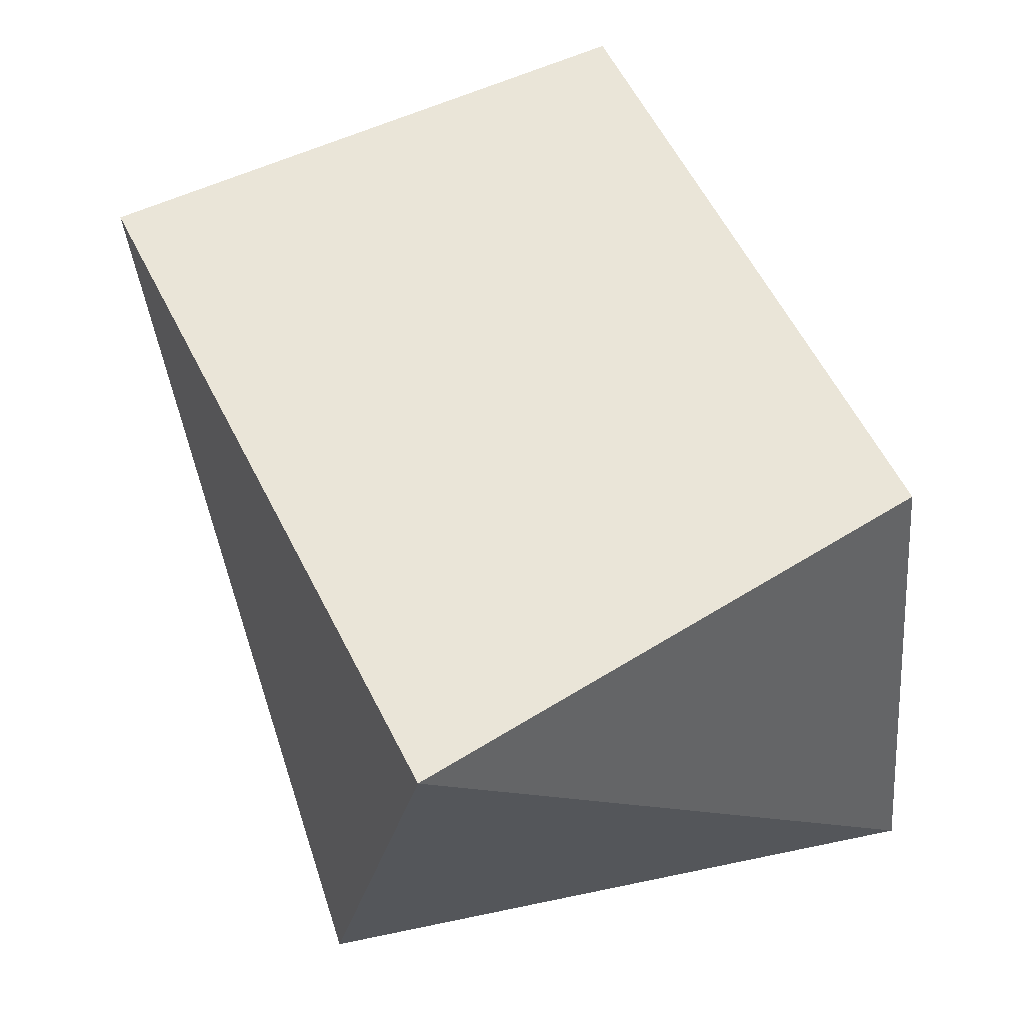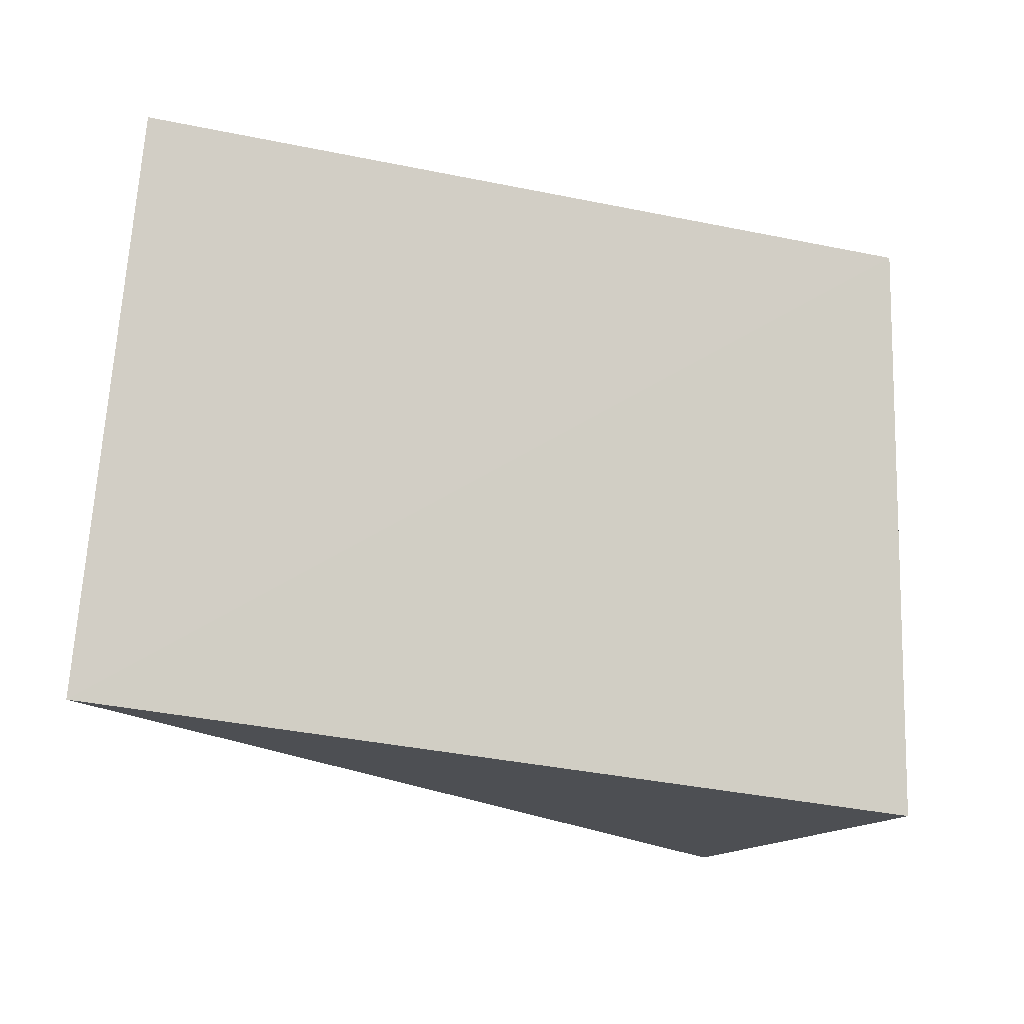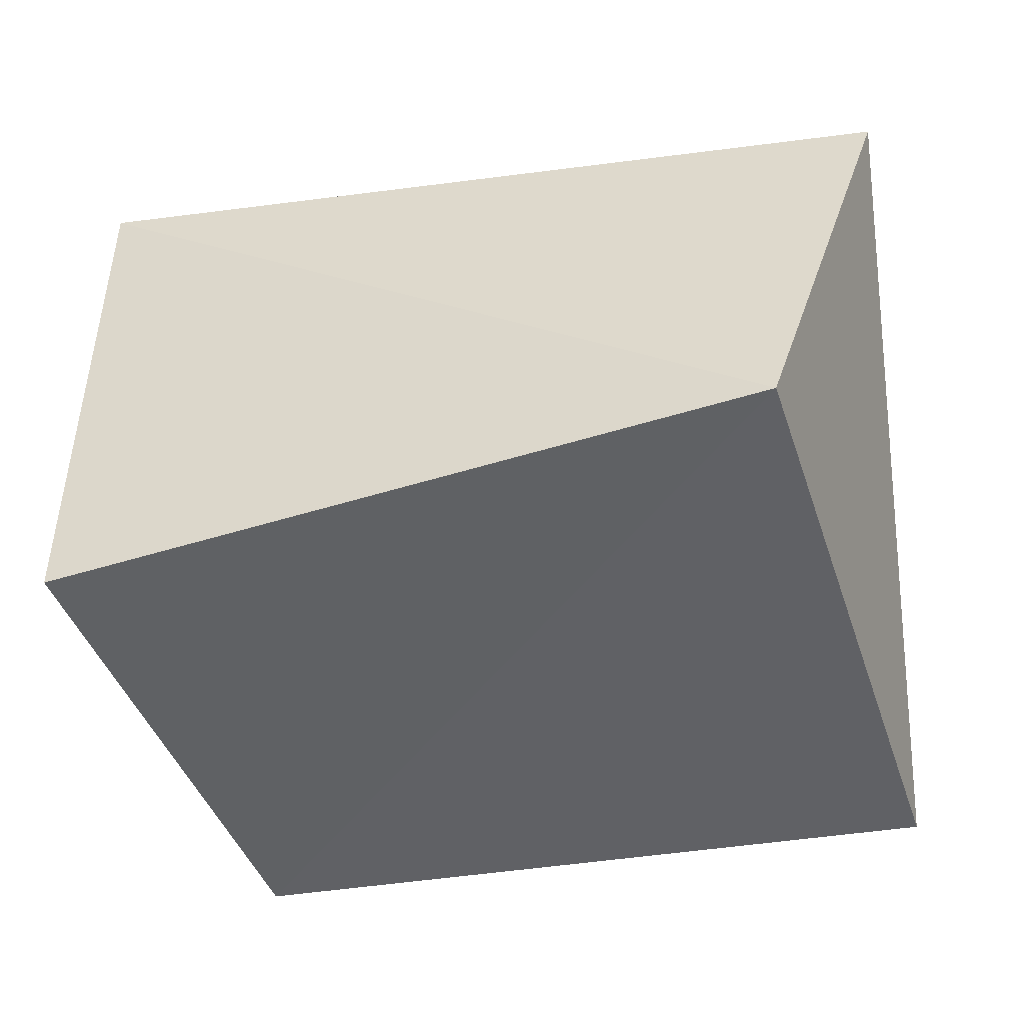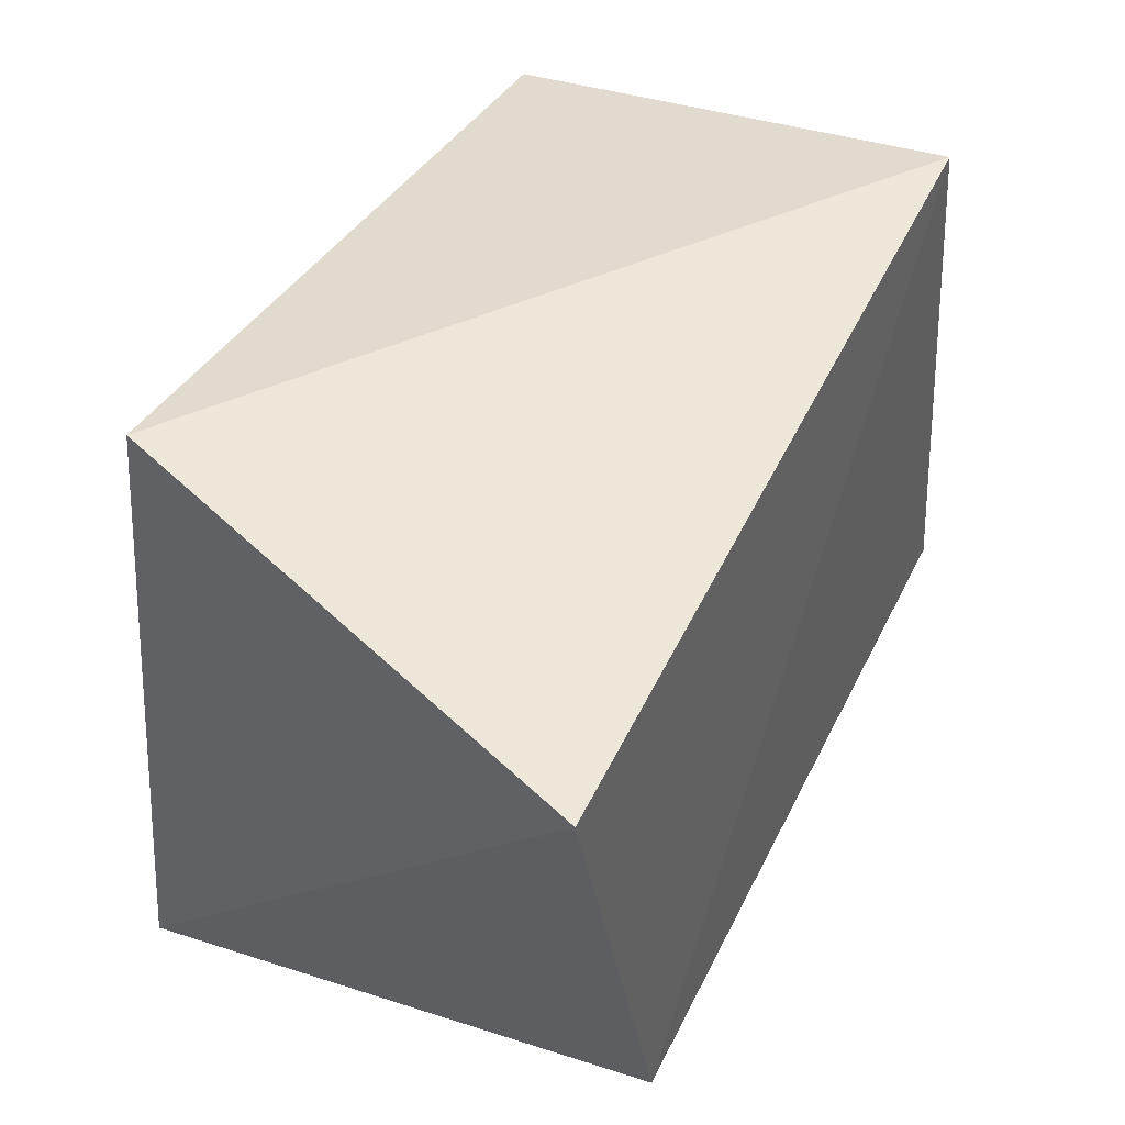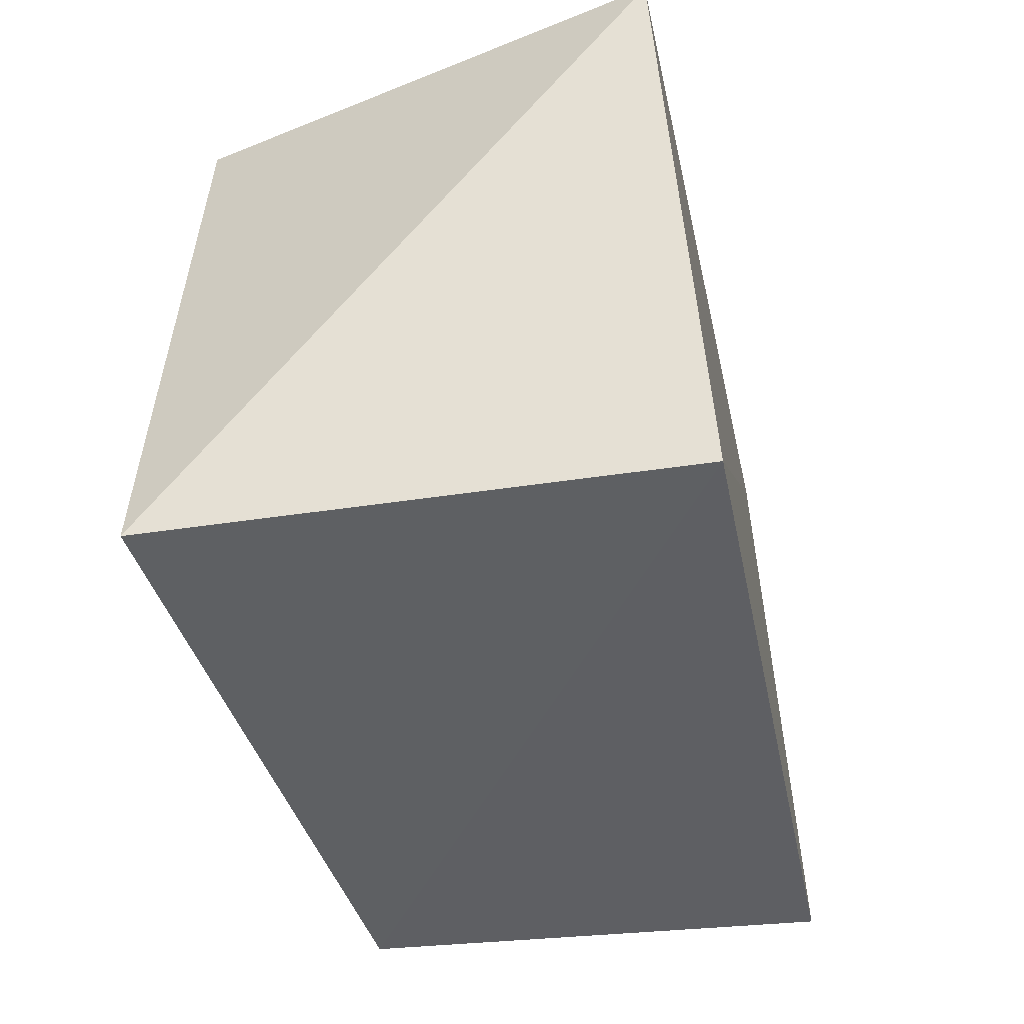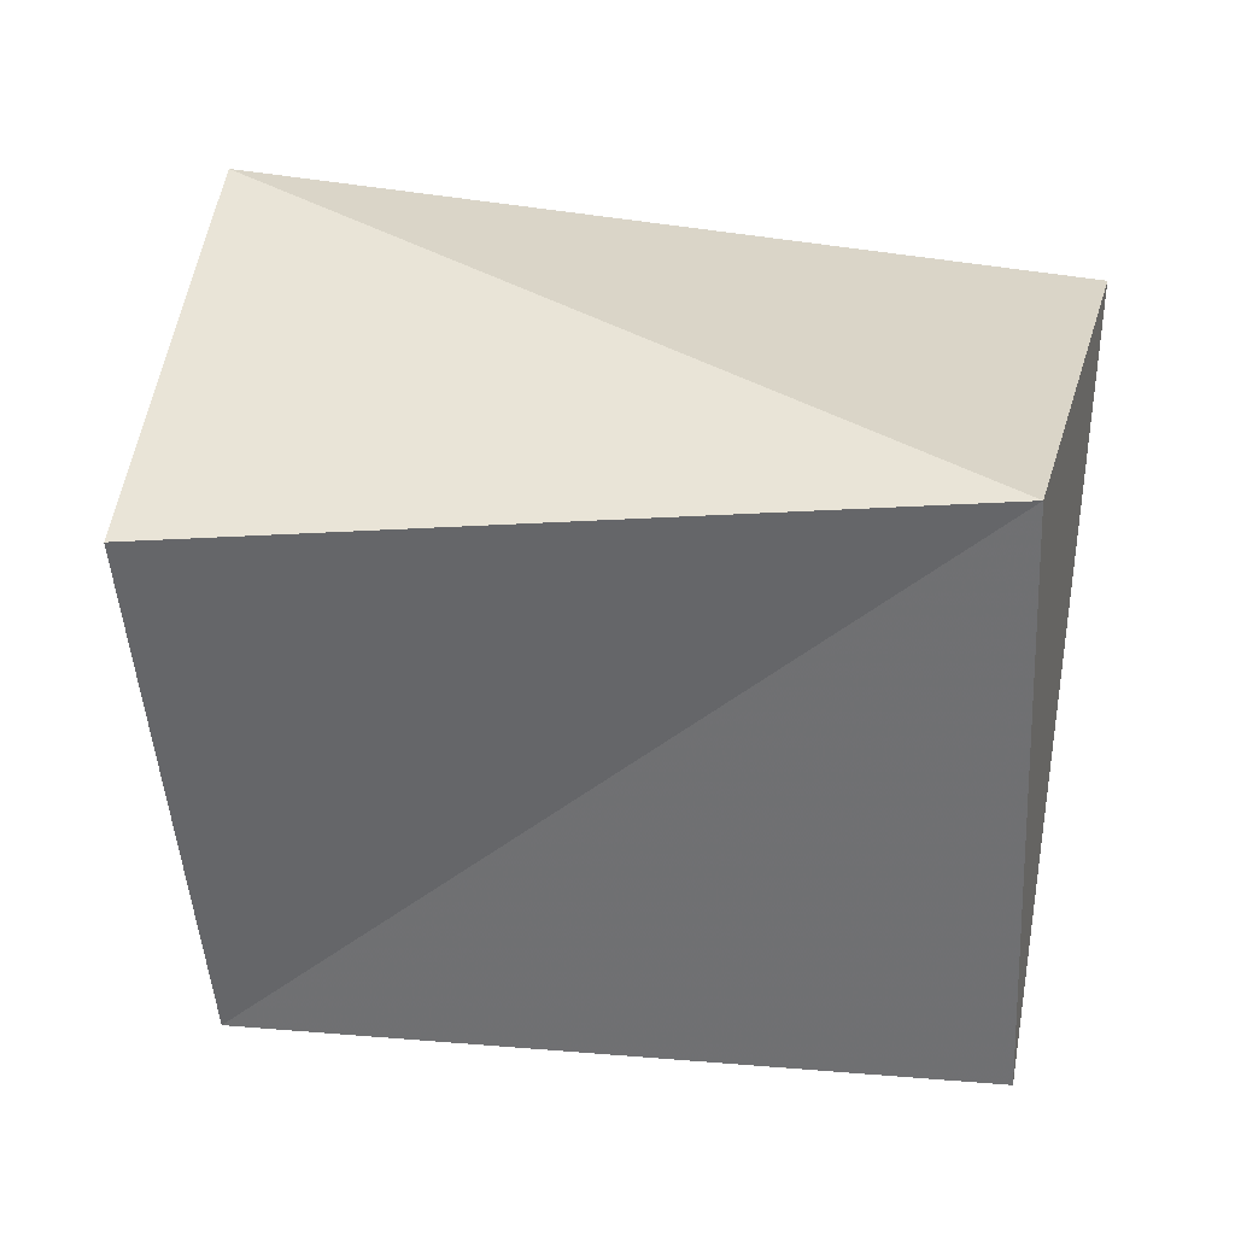
<metadata>
{"format":"obj","ext":"obj","renderer":"f3d","projection":"perspective","resolution":1024,"background":"white","views":[{"elev":50.8,"azim":-111.1,"up":"+Z"},{"elev":79.4,"azim":-168.1,"up":"+Z"},{"elev":-49.7,"azim":-169.6,"up":"+Z"},{"elev":47.6,"azim":-61.7,"up":"+Y"},{"elev":-41.5,"azim":-75.6,"up":"+Y"},{"elev":-55.4,"azim":174.7,"up":"+Z"}]}
</metadata>
<code>
v -0.03281 0.03406 -0.02728
v -0.04241 -0.03254 -0.02708
v -0.04809 0.02787 0.02695
v -0.03553 -0.02974 0.02932
v 0.03463 -0.03355 -0.02512
v 0.04675 -0.03022 0.02518
v 0.04413 0.02383 -0.02885
v 0.04037 0.03386 0.02302
f 4 3 2
f 5 4 2
f 2 3 1
f 1 5 2
f 4 8 3
f 6 4 5
f 6 8 4
f 3 8 1
f 7 5 1
f 1 8 7
f 7 6 5
f 8 6 7

</code>
